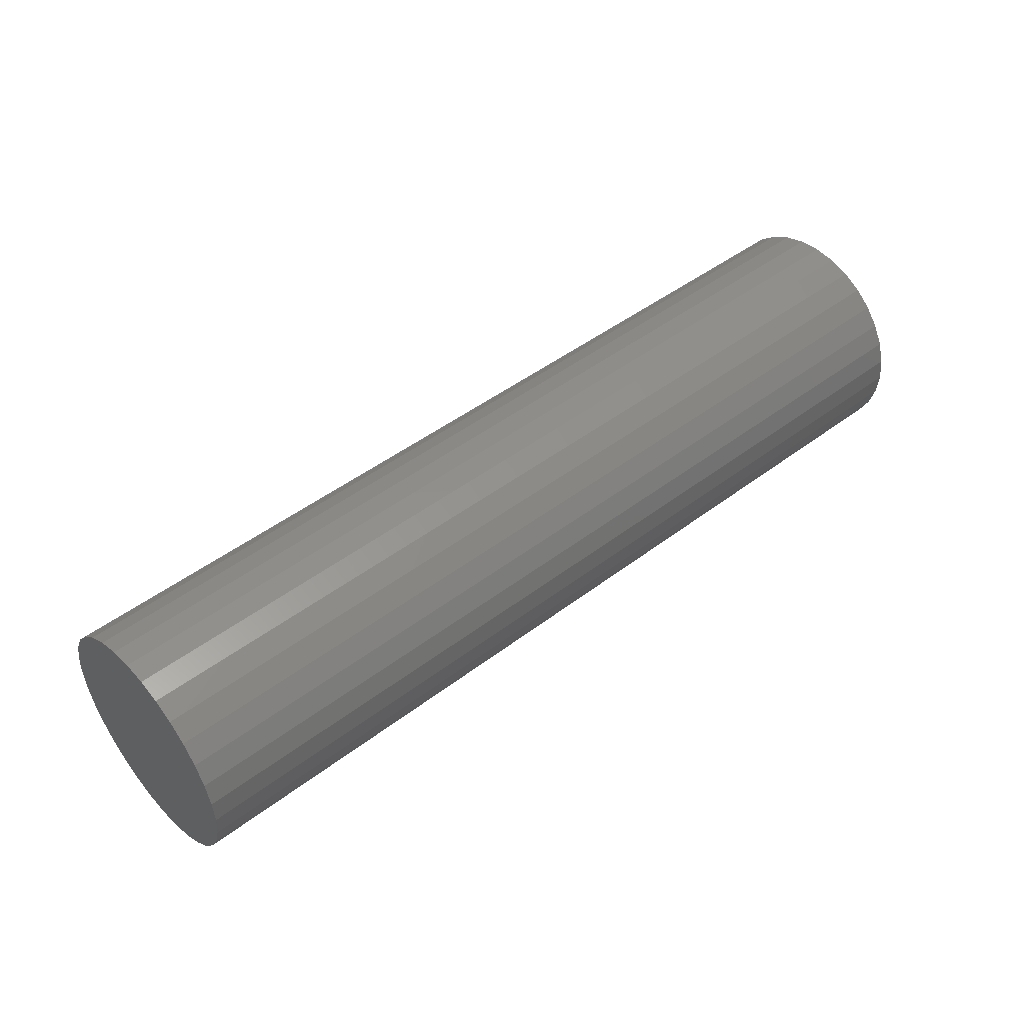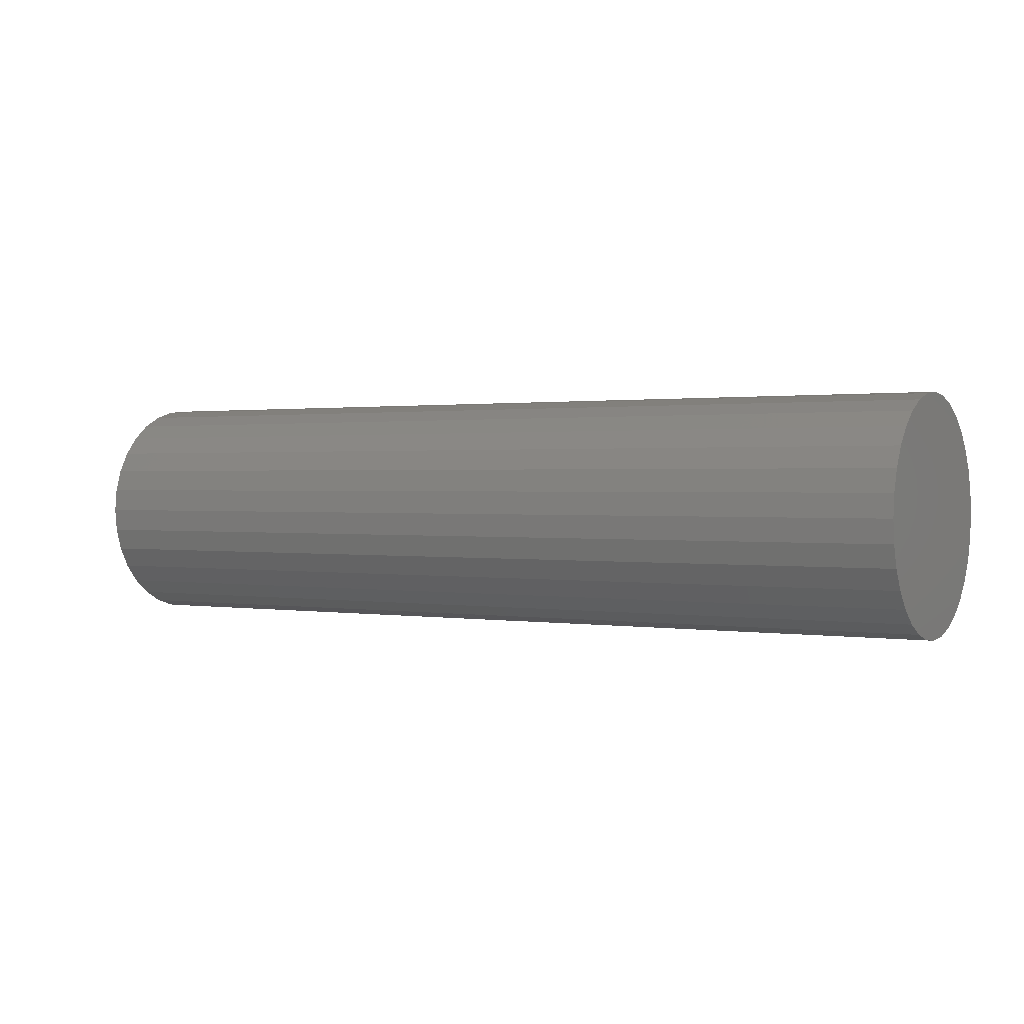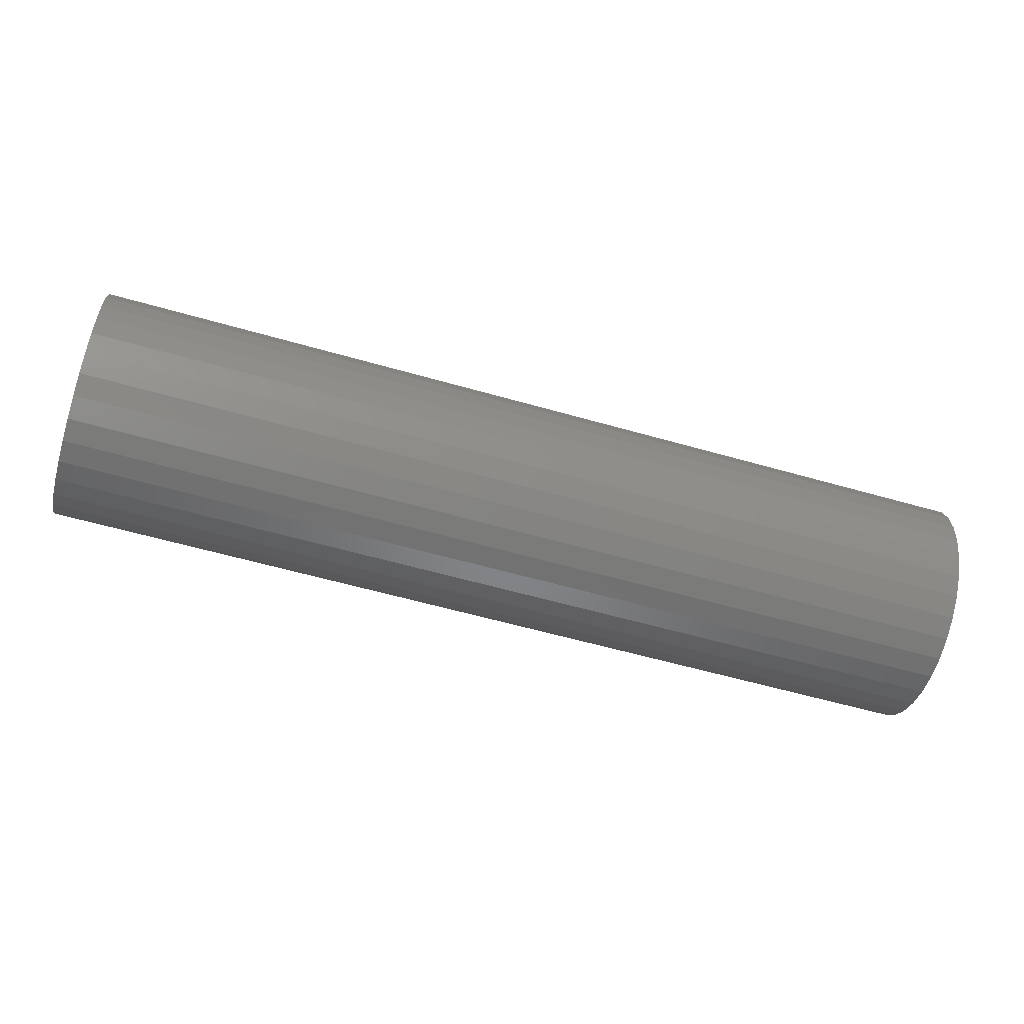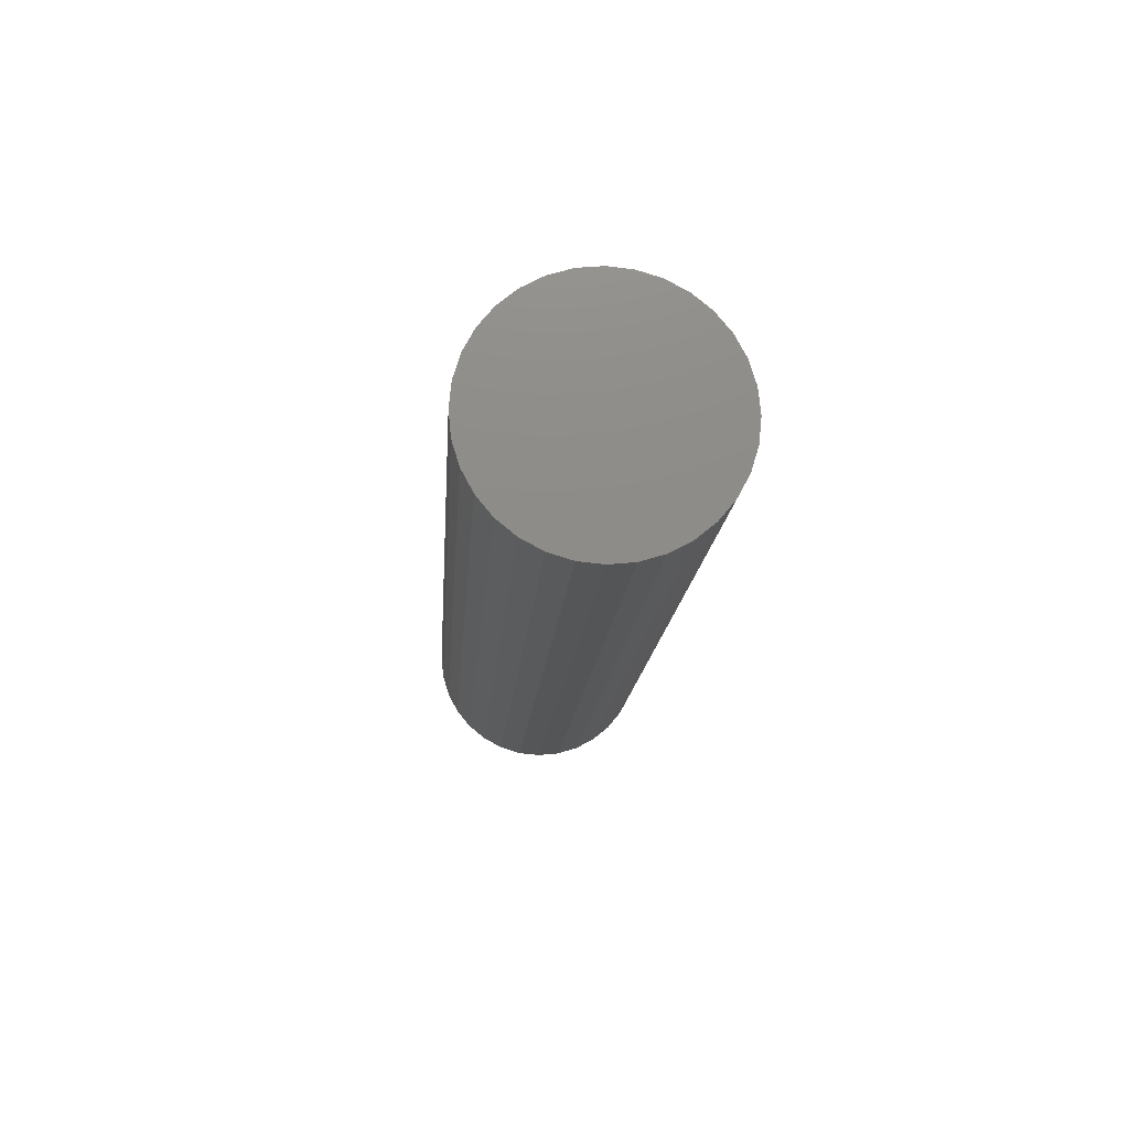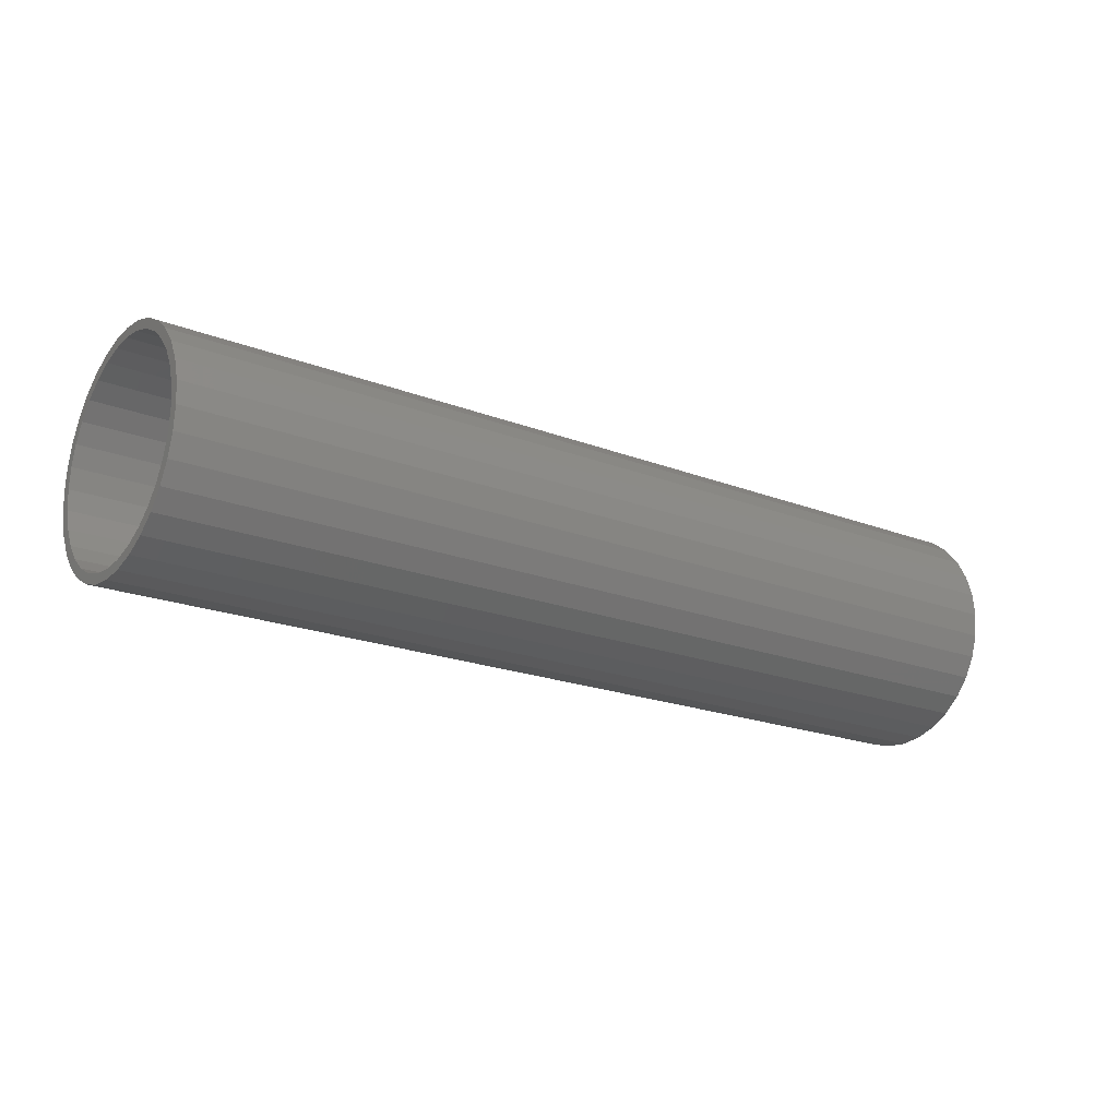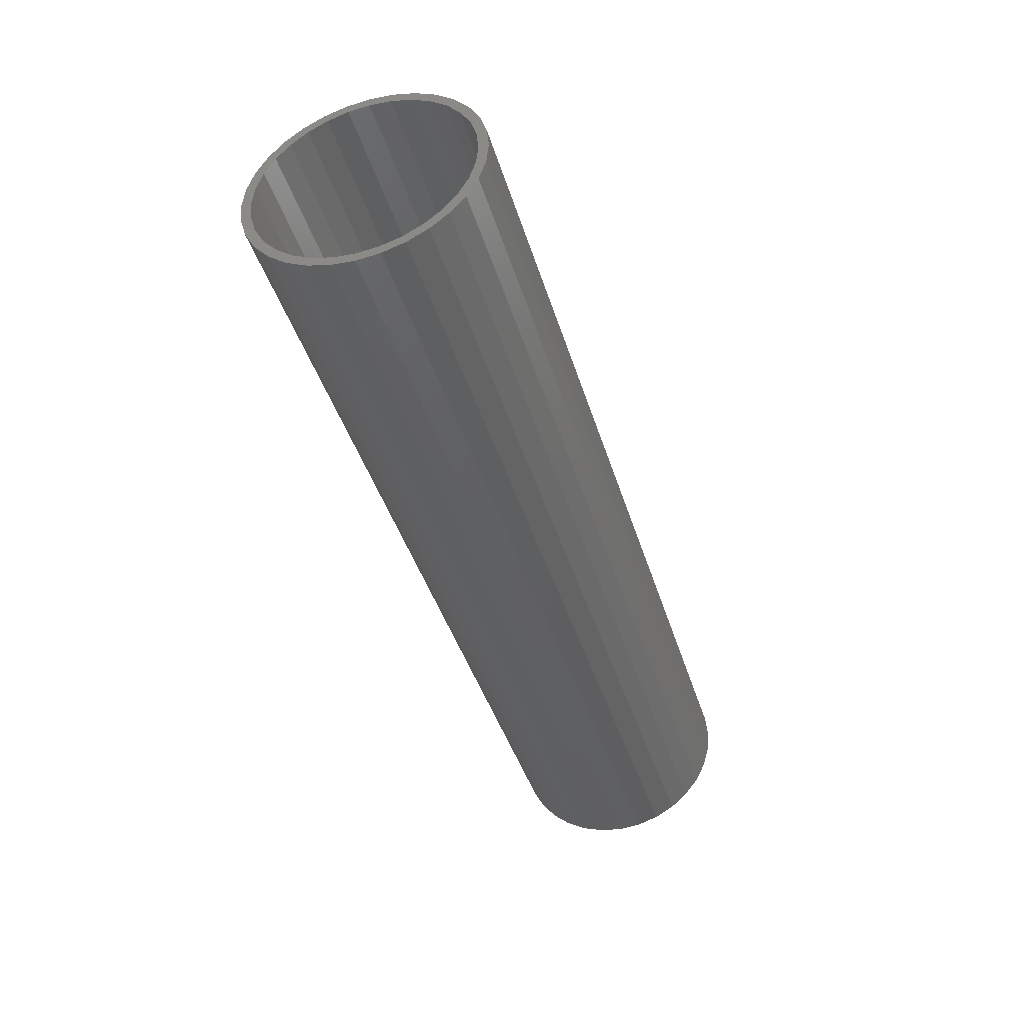
<metadata>
{"format":"stl","ext":"stl","renderer":"f3d","projection":"perspective","resolution":1024,"background":"white","views":[{"elev":46.4,"azim":139.0,"up":"+Z"},{"elev":1.0,"azim":31.0,"up":"+Y"},{"elev":-57.8,"azim":-16.6,"up":"+Y"},{"elev":-14.2,"azim":86.2,"up":"+Y"},{"elev":-20.1,"azim":-35.5,"up":"+Z"},{"elev":-42.3,"azim":-73.4,"up":"+Z"}]}
</metadata>
<code>
# stl→obj: 128 verts, 252 faces
v 0 -0.0175 0.09292
v 0 0.0009868 0.09474
v 0 0.0009868 0.08692
v 0 -0.05165 0.07877
v 0 -0.03228 0.08031
v 0 -0.04731 0.07227
v 0 -0.066 0.06699
v 0 -0.06048 0.06146
v 0 -0.07778 0.05263
v 0 -0.07129 0.04829
v 0 -0.08654 0.03625
v 0 -0.07932 0.03326
v 0 -0.09193 0.01848
v 0 -0.08427 0.01696
v 0 -0.09193 -0.01848
v 0 -0.08427 -0.01696
v 0 -0.07932 -0.03326
v 0 -0.08654 -0.03625
v 0 -0.07129 -0.04829
v 0 -0.07778 -0.05263
v 0 -0.06048 -0.06146
v 0 -0.066 -0.06699
v 0 -0.04731 -0.07227
v 0 -0.05165 -0.07877
v 0 -0.03228 -0.08031
v 0 -0.03527 -0.08753
v 0 -0.01597 -0.08525
v 0 0.0009868 -0.08692
v 0 -0.0175 -0.09292
v 0 0.0009868 -0.09474
v 0 0.01947 0.09292
v 0 0.03724 0.08753
v 0 0.01794 0.08525
v 0 0.03425 0.08031
v 0 0.05362 0.07877
v 0 0.04928 0.07227
v 0 0.06798 0.06699
v 0 0.06245 0.06146
v 0 0.07976 0.05263
v 0 0.07326 0.04829
v 0 0.08851 0.03625
v 0 0.08129 0.03326
v 0 0.0939 0.01848
v 0 0.08624 0.01696
v 0 0.08791 -1.112e-17
v 0 0.08129 -0.03326
v 0 0.08624 -0.01696
v 0 0.0939 -0.01848
v 0 0.08851 -0.03625
v 0 0.07326 -0.04829
v 0 0.07976 -0.05263
v 0 0.06245 -0.06146
v 0 0.06798 -0.06699
v 0 0.04928 -0.07227
v 0 0.05362 -0.07877
v 0 0.03425 -0.08031
v 0 0.03724 -0.08753
v 0 0.01794 -0.08525
v 0 0.01947 -0.09292
v 0 0.09572 -1.16e-17
v 0 -0.09375 1.16e-17
v 0 -0.08594 4.877e-17
v 0 -0.03527 0.08753
v 0 -0.01597 0.08525
v 0.7422 0.01794 -0.08525
v 0.7422 0.03425 -0.08031
v 0.7422 0.04928 -0.07227
v 0.7422 0.06245 -0.06146
v 0.7422 0.07326 -0.04829
v 0.7422 0.08129 -0.03326
v 0.7422 0.08624 -0.01696
v 0.7422 0.08791 -1.112e-17
v 0.7422 0.0009868 -0.08692
v 0.7422 -0.01597 -0.08525
v 0.7422 -0.03228 -0.08031
v 0.7422 -0.04731 -0.07227
v 0.7422 -0.06048 -0.06146
v 0.7422 -0.07129 -0.04829
v 0.7422 -0.07932 -0.03326
v 0.7422 -0.08427 -0.01696
v 0.7422 -0.08594 4.877e-17
v 0.7422 -0.01597 0.08525
v 0.7422 -0.03228 0.08031
v 0.7422 -0.04731 0.07227
v 0.7422 -0.06048 0.06146
v 0.7422 -0.07129 0.04829
v 0.7422 -0.07932 0.03326
v 0.7422 -0.08427 0.01696
v 0.7422 0.0009868 0.08692
v 0.7422 0.01794 0.08525
v 0.7422 0.03425 0.08031
v 0.7422 0.04928 0.07227
v 0.7422 0.06245 0.06146
v 0.7422 0.07326 0.04829
v 0.7422 0.08129 0.03326
v 0.7422 0.08624 0.01696
v 0.75 -0.0175 0.09292
v 0.75 0.01947 0.09292
v 0.75 0.0009868 0.09474
v 0.75 -0.03527 0.08753
v 0.75 0.03724 0.08753
v 0.75 -0.05165 0.07877
v 0.75 0.05362 0.07877
v 0.75 0.05362 -0.07877
v 0.75 -0.03527 -0.08753
v 0.75 0.03724 -0.08753
v 0.75 -0.0175 -0.09292
v 0.75 0.01947 -0.09292
v 0.75 0.0009868 -0.09474
v 0.75 0.06798 0.06699
v 0.75 -0.066 0.06699
v 0.75 0.07976 0.05263
v 0.75 -0.07778 0.05263
v 0.75 0.08851 0.03625
v 0.75 -0.08654 0.03625
v 0.75 0.0939 0.01848
v 0.75 -0.09193 0.01848
v 0.75 0.09572 -1.16e-17
v 0.75 -0.09375 1.16e-17
v 0.75 0.0939 -0.01848
v 0.75 -0.09193 -0.01848
v 0.75 0.08851 -0.03625
v 0.75 -0.08654 -0.03625
v 0.75 0.07976 -0.05263
v 0.75 -0.07778 -0.05263
v 0.75 0.06798 -0.06699
v 0.75 -0.066 -0.06699
v 0.75 -0.05165 -0.07877
f 1 2 3
f 4 5 6
f 6 7 4
f 7 6 8
f 8 9 7
f 10 9 8
f 11 9 10
f 12 11 10
f 13 11 12
f 14 13 12
f 15 16 17
f 17 18 15
f 18 17 19
f 19 20 18
f 20 19 21
f 21 22 20
f 23 22 21
f 24 22 23
f 25 24 23
f 26 24 25
f 26 25 27
f 28 26 27
f 29 26 28
f 30 29 28
f 3 2 31
f 32 3 31
f 33 3 32
f 34 33 32
f 35 34 32
f 36 34 35
f 37 36 35
f 38 36 37
f 39 38 37
f 39 40 38
f 40 39 41
f 41 42 40
f 42 41 43
f 43 44 42
f 44 43 45
f 46 47 48
f 49 46 48
f 50 46 49
f 51 50 49
f 52 50 51
f 53 52 51
f 53 54 52
f 54 53 55
f 55 56 54
f 56 55 57
f 58 56 57
f 28 58 57
f 28 57 59
f 59 30 28
f 60 48 47
f 60 47 45
f 60 45 43
f 61 13 14
f 61 14 62
f 61 62 16
f 61 16 15
f 63 1 3
f 63 3 64
f 63 64 5
f 63 5 4
f 28 65 58
f 58 65 66
f 58 66 56
f 56 66 67
f 56 67 54
f 54 67 68
f 54 68 52
f 52 68 69
f 52 69 50
f 50 69 70
f 50 70 46
f 46 70 71
f 46 71 47
f 47 71 72
f 47 72 45
f 65 28 73
f 73 28 27
f 73 27 74
f 74 27 25
f 74 25 75
f 75 25 23
f 75 23 76
f 76 23 21
f 76 21 77
f 77 21 19
f 77 19 78
f 78 19 17
f 78 17 79
f 79 17 16
f 79 16 80
f 80 16 62
f 80 62 81
f 3 82 64
f 64 82 83
f 64 83 5
f 5 83 84
f 5 84 6
f 6 84 85
f 6 85 8
f 8 85 86
f 8 86 10
f 10 86 87
f 10 87 12
f 12 87 88
f 12 88 14
f 14 88 81
f 14 81 62
f 82 3 89
f 89 3 33
f 89 33 90
f 90 33 34
f 90 34 91
f 91 34 36
f 91 36 92
f 92 36 38
f 92 38 93
f 93 38 40
f 93 40 94
f 94 40 42
f 94 42 95
f 95 42 44
f 95 44 96
f 96 44 45
f 96 45 72
f 89 90 82
f 83 82 90
f 91 83 90
f 84 83 91
f 92 84 91
f 85 84 92
f 93 85 92
f 67 76 68
f 75 76 67
f 66 75 67
f 74 75 66
f 65 74 66
f 73 74 65
f 76 77 68
f 68 77 78
f 68 78 69
f 69 78 79
f 69 79 70
f 70 79 80
f 70 80 71
f 71 80 81
f 71 81 72
f 72 81 88
f 72 88 96
f 96 88 87
f 96 87 95
f 95 87 86
f 95 86 94
f 94 86 85
f 94 85 93
f 97 98 99
f 98 97 100
f 98 100 101
f 101 100 102
f 101 102 103
f 104 105 106
f 106 105 107
f 106 107 108
f 108 107 109
f 103 102 110
f 110 102 111
f 110 111 112
f 112 111 113
f 112 113 114
f 114 113 115
f 114 115 116
f 116 115 117
f 116 117 118
f 118 117 119
f 118 119 120
f 120 119 121
f 120 121 122
f 122 121 123
f 122 123 124
f 124 123 125
f 124 125 126
f 126 125 127
f 126 127 104
f 104 127 128
f 104 128 105
f 60 118 48
f 48 118 120
f 48 120 49
f 49 120 122
f 49 122 51
f 51 122 124
f 51 124 53
f 53 124 126
f 53 126 55
f 55 126 104
f 55 104 57
f 57 104 106
f 57 106 59
f 59 106 108
f 59 108 30
f 30 108 109
f 30 109 29
f 29 109 107
f 29 107 26
f 26 107 105
f 26 105 24
f 24 105 128
f 24 128 22
f 22 128 127
f 22 127 20
f 20 127 125
f 20 125 18
f 18 125 123
f 18 123 15
f 15 123 121
f 15 121 61
f 61 121 119
f 61 119 13
f 13 119 117
f 13 117 11
f 11 117 115
f 11 115 9
f 9 115 113
f 9 113 7
f 7 113 111
f 7 111 4
f 4 111 102
f 4 102 63
f 63 102 100
f 63 100 1
f 1 100 97
f 1 97 2
f 2 97 99
f 2 99 31
f 31 99 98
f 31 98 32
f 32 98 101
f 32 101 35
f 35 101 103
f 35 103 37
f 37 103 110
f 37 110 39
f 39 110 112
f 39 112 41
f 41 112 114
f 41 114 43
f 43 114 116
f 43 116 60
f 60 116 118

</code>
